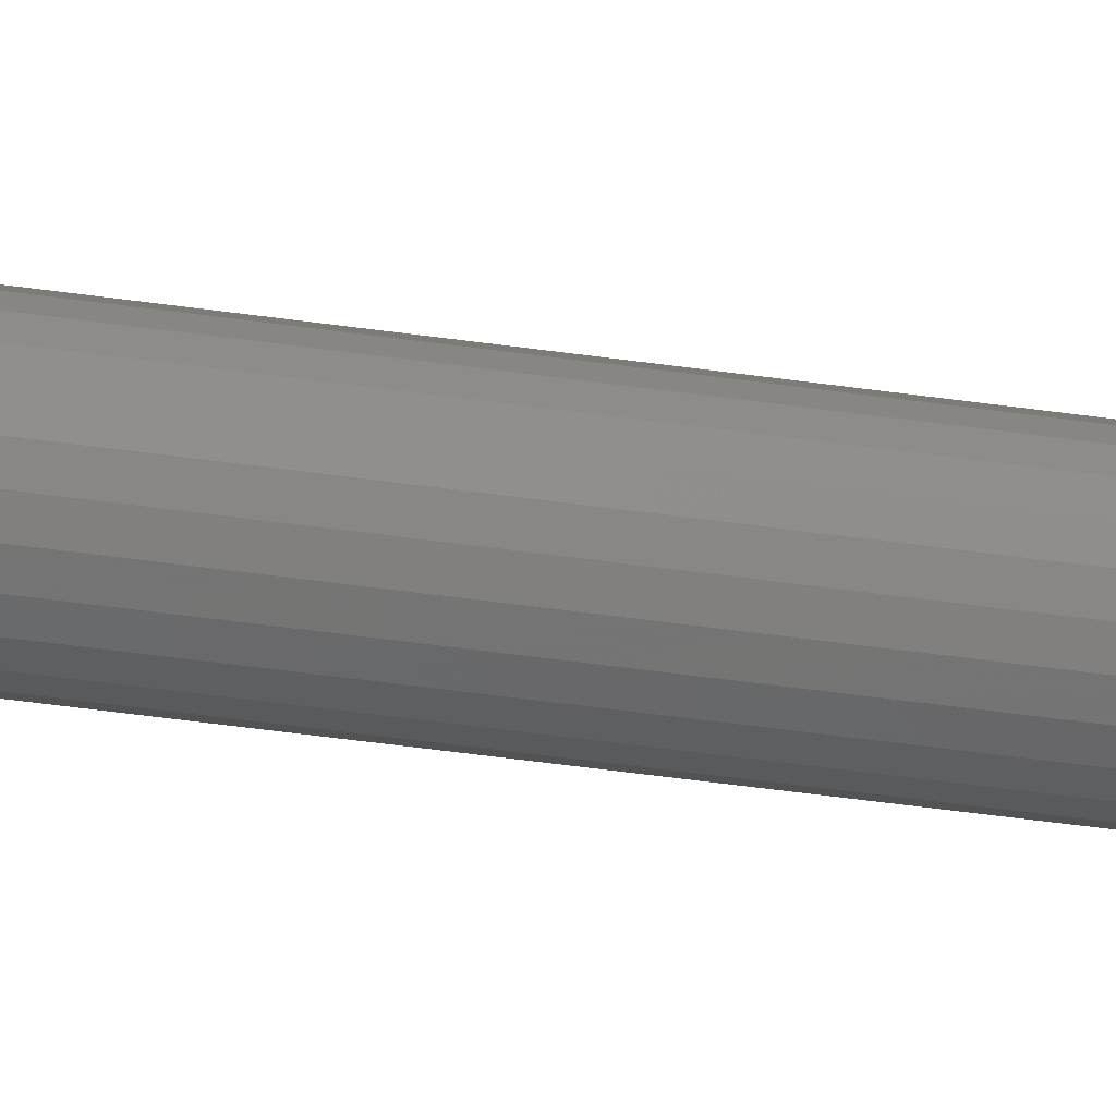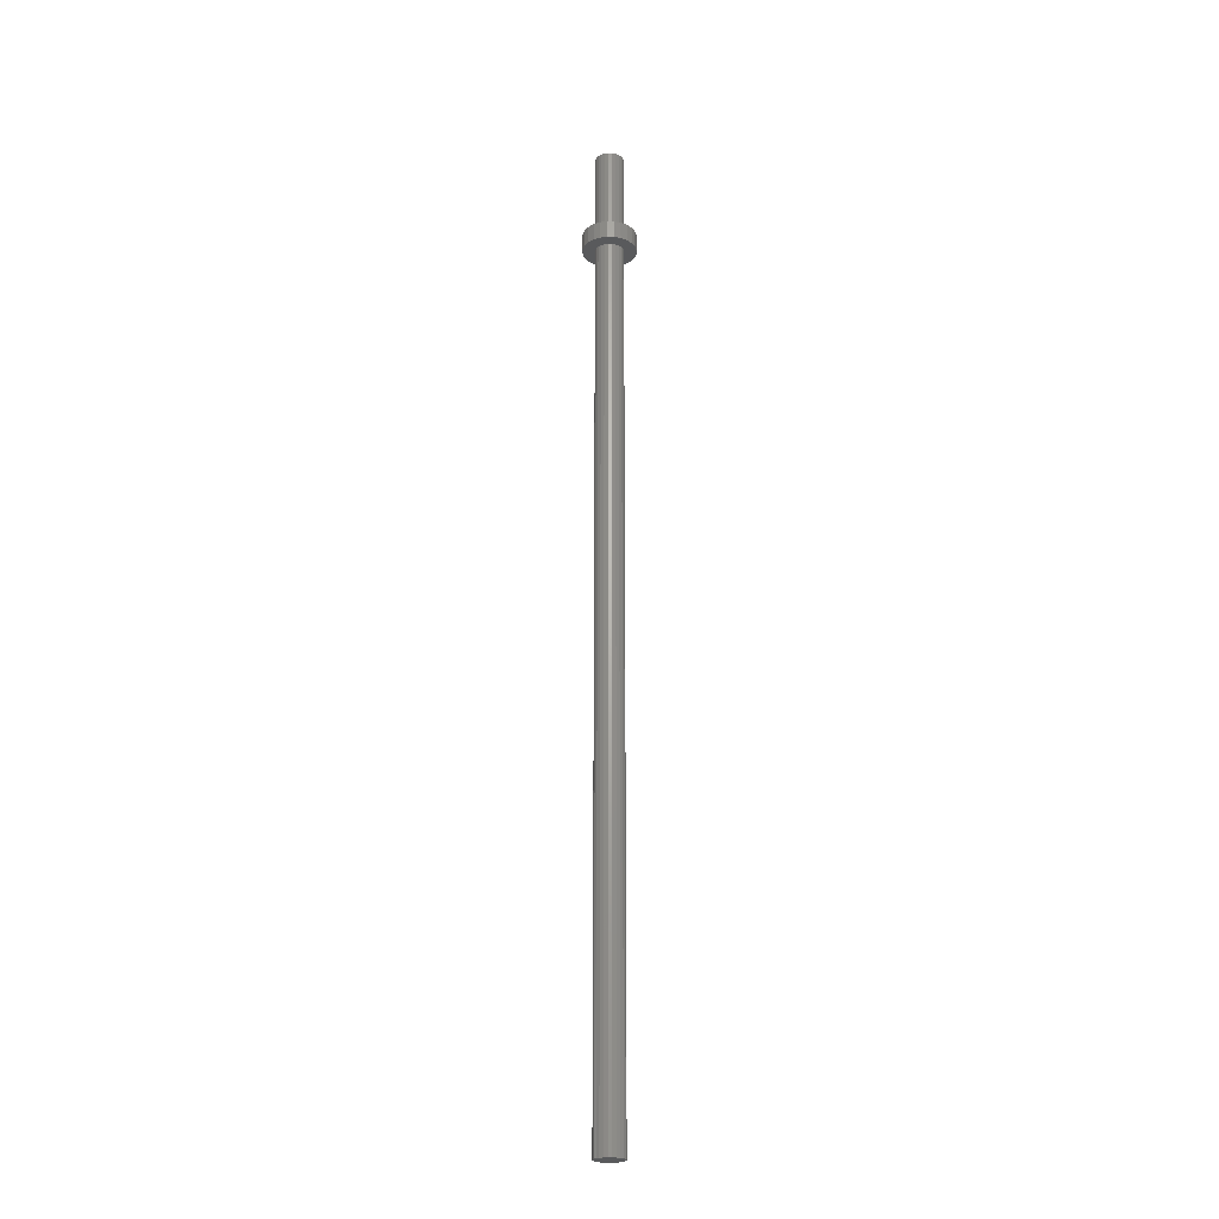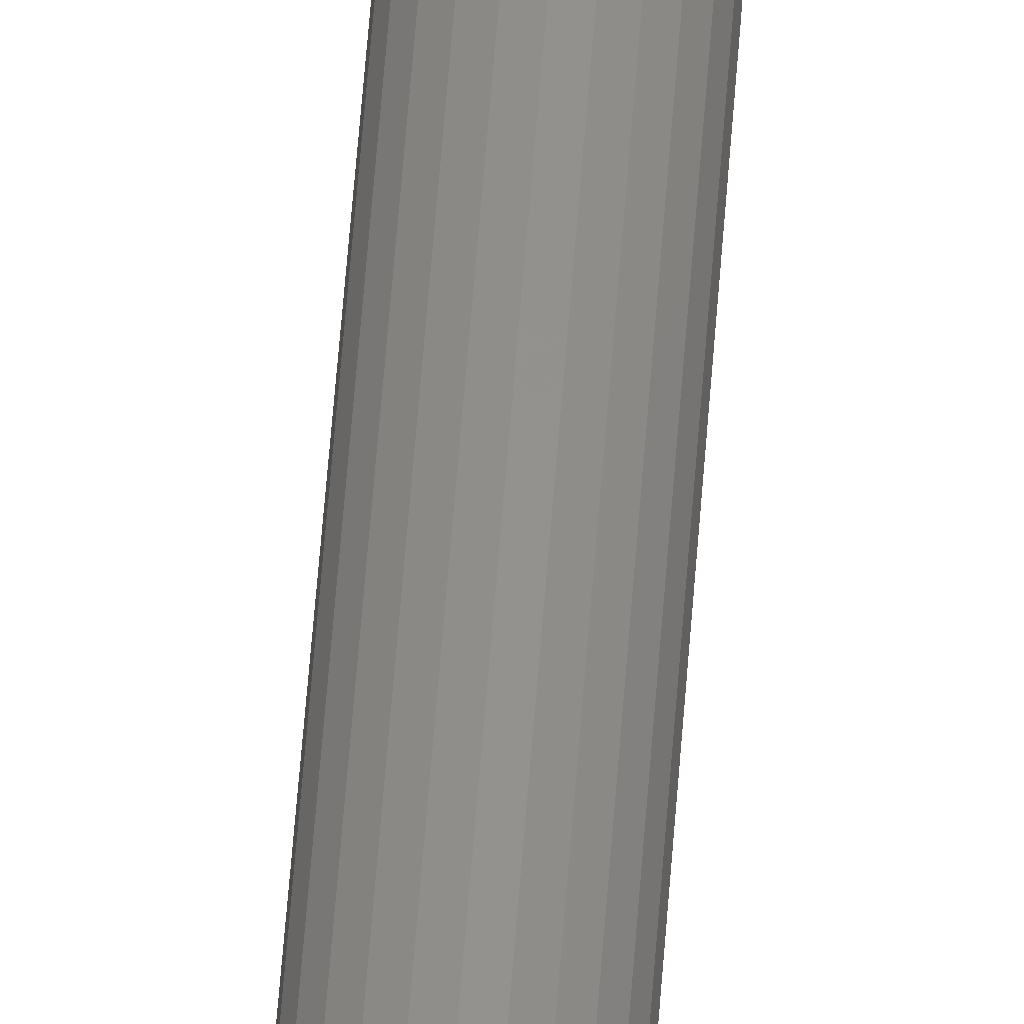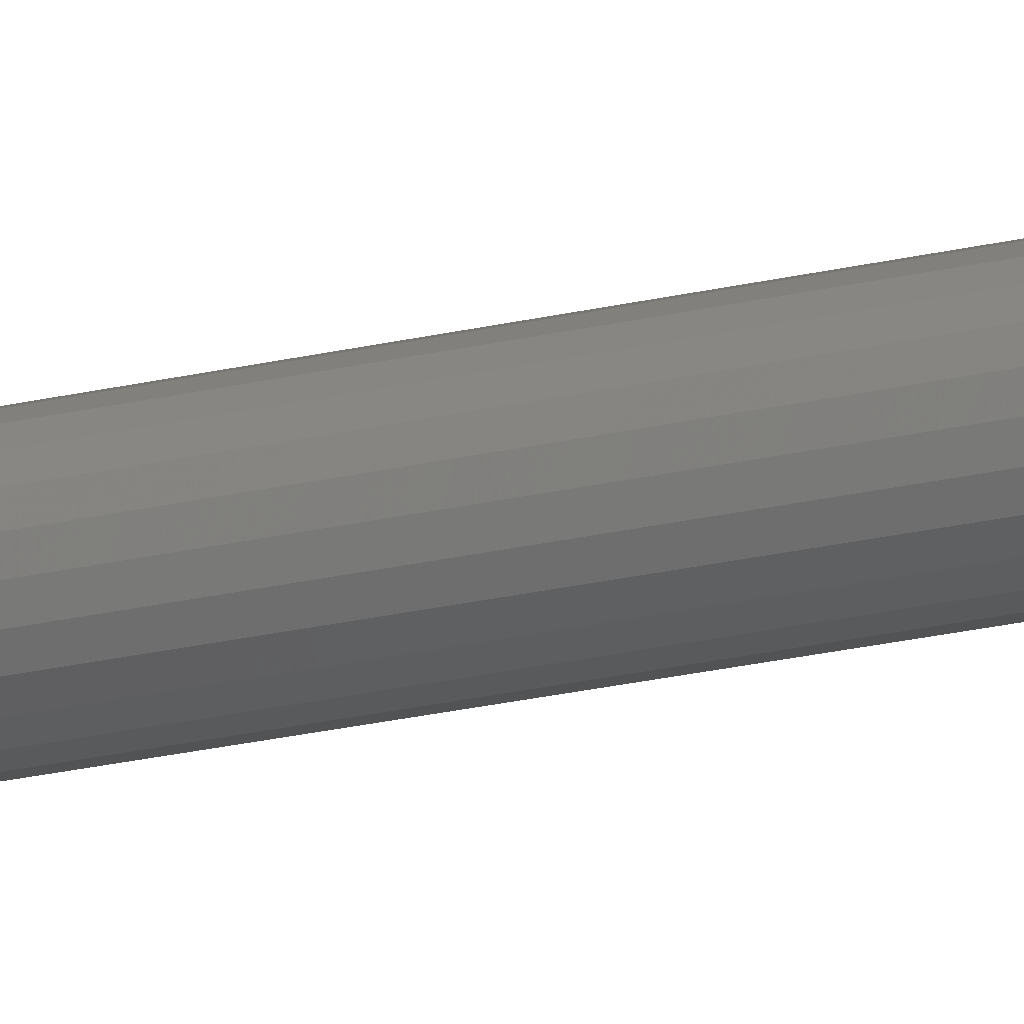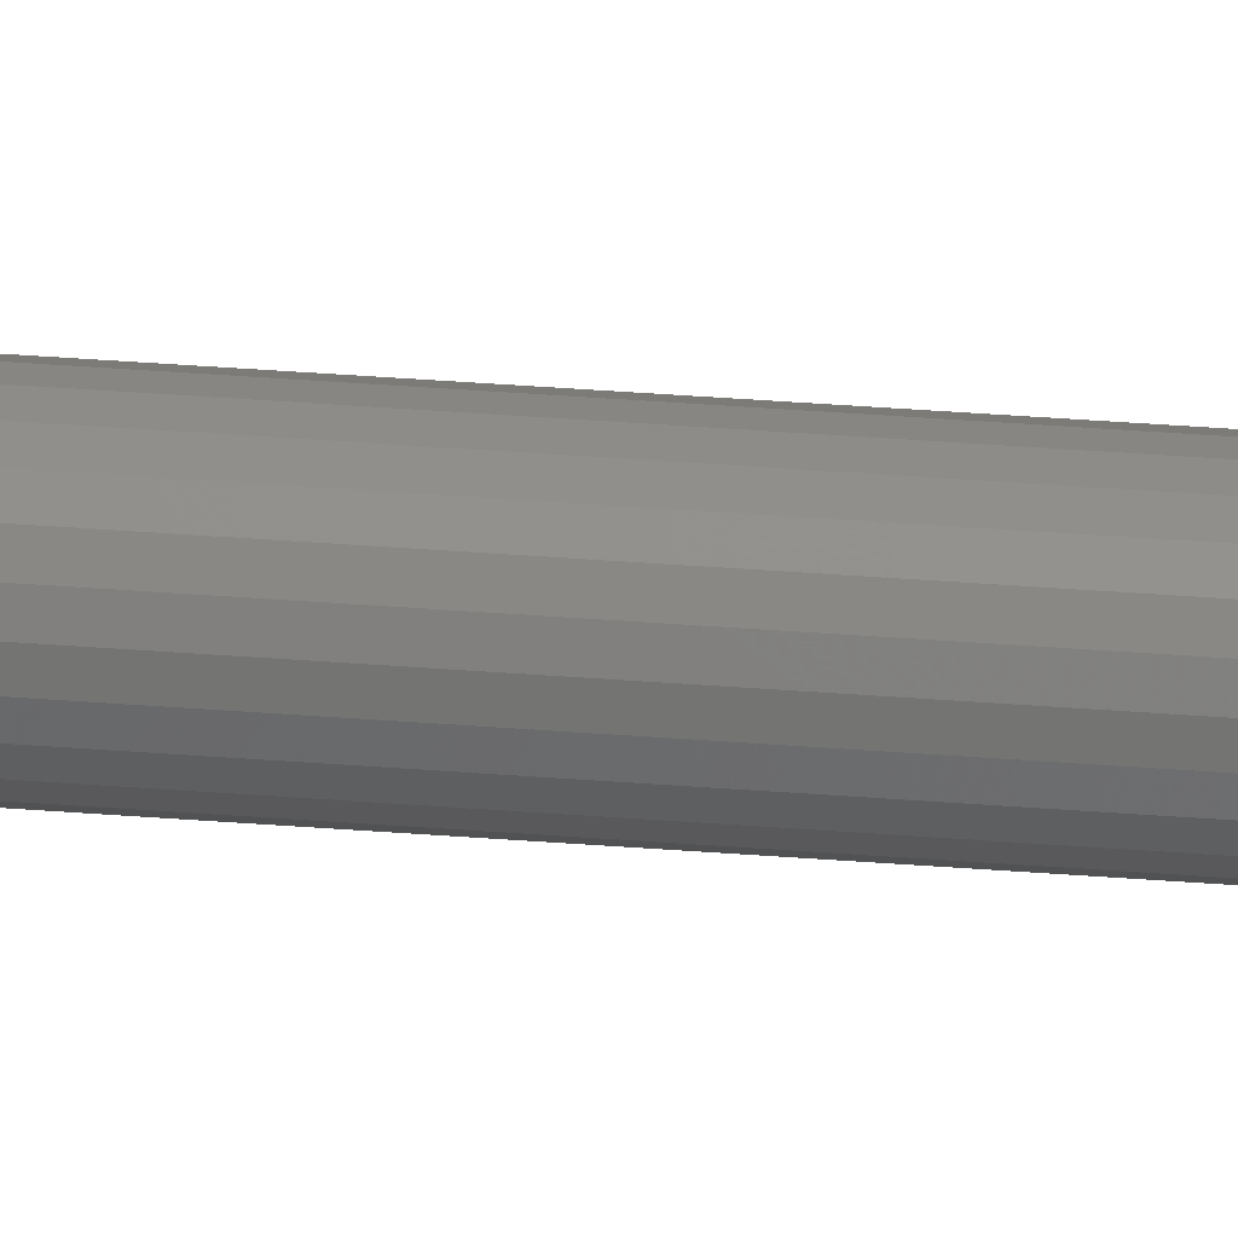
<metadata>
{"format":"stl","ext":"stl","renderer":"f3d","projection":"perspective","resolution":1024,"background":"white","views":[{"elev":-30.0,"azim":76.6,"up":"+Y"},{"elev":-23.5,"azim":95.7,"up":"+Z"},{"elev":54.9,"azim":4.1,"up":"+Y"},{"elev":-16.9,"azim":-61.2,"up":"+Y"},{"elev":30.2,"azim":97.0,"up":"+Y"}]}
</metadata>
<code>
# stl→obj: 144 verts, 332 faces
v -0.007727 0.002071 0
v -0.007727 -0.002071 0
v -0.008 0 0
v -0.006928 0.004 0
v -0.006928 -0.004 0
v -0.005657 0.005657 0
v -0.005657 -0.005657 0
v -0.004 0.006928 0
v -0.004 -0.006928 0
v -0.002071 0.007727 0
v -0.002071 -0.007727 0
v -0 0.008 0
v -0 -0.008 0
v 0.002071 0.007727 0
v 0.002071 -0.007727 0
v 0.004 0.006928 0
v 0.004 -0.006928 0
v 0.005657 0.005657 0
v 0.005657 -0.005657 0
v 0.006928 0.004 0
v 0.006928 -0.004 0
v 0.007727 0.002071 0
v 0.007727 -0.002071 0
v 0.008 0 0
v -0.007727 -0.002071 0.49
v -0.006928 -0.004 0.49
v -0.007727 -0.002071 0.55
v -0.007727 0.002071 0.55
v -0.008 0 0.55
v -0.006928 -0.004 0.55
v -0.006928 0.004 0.55
v -0.005657 -0.005657 0.55
v -0.005657 0.005657 0.55
v -0.004 -0.006928 0.55
v -0.004 0.006928 0.55
v -0.002071 -0.007727 0.55
v -0.002071 0.007727 0.55
v -0 -0.008 0.55
v -0 0.008 0.55
v 0.002071 -0.007727 0.55
v 0.002071 0.007727 0.55
v 0.004 -0.006928 0.55
v 0.004 0.006928 0.55
v 0.005657 -0.005657 0.55
v 0.005657 0.005657 0.55
v 0.006928 -0.004 0.55
v 0.006928 0.004 0.55
v 0.007727 -0.002071 0.55
v 0.007727 0.002071 0.55
v 0.008 0 0.55
v -0.008 0 0.49
v -0.007727 0.002071 0.49
v -0.006928 0.004 0.49
v -0.005657 0.005657 0.49
v -0.004 0.006928 0.49
v -0.002071 0.007727 0.49
v -0 0.008 0.49
v 0.002071 0.007727 0.49
v 0.008 0 0.49
v 0.007727 0.002071 0.49
v 0.007727 -0.002071 0.49
v 0.006928 -0.004 0.49
v 0.005657 -0.005657 0.49
v 0.004 -0.006928 0.49
v 0.002071 -0.007727 0.49
v -0 -0.008 0.49
v -0.002071 -0.007727 0.49
v -0.004 -0.006928 0.49
v -0.005657 -0.005657 0.49
v 0.004 0.006928 0.49
v 0.005657 0.005657 0.49
v 0.006928 0.004 0.49
v 0.01061 -0.01061 0.5
v 0.0075 -0.01299 0.49
v 0.01061 -0.01061 0.49
v 0.0075 -0.01299 0.5
v 0.01299 -0.0075 0.49
v 0.01299 -0.0075 0.5
v 0.01449 -0.003882 0.49
v 0.01449 -0.003882 0.5
v 0.015 0 0.49
v 0.015 0 0.5
v 0.008 0 0.5
v 0.007727 0.002071 0.5
v 0.007727 -0.002071 0.5
v 0.006928 -0.004 0.5
v 0.005657 -0.005657 0.5
v 0.004 -0.006928 0.5
v 0.002071 -0.007727 0.5
v -0 -0.008 0.5
v -0.002071 -0.007727 0.5
v -0.004 -0.006928 0.5
v -0.005657 -0.005657 0.5
v -0.01449 0.003882 0.49
v -0.01449 -0.003882 0.49
v -0.015 0 0.49
v -0.01299 0.0075 0.49
v -0.01299 -0.0075 0.49
v -0.01061 0.01061 0.49
v -0.01061 -0.01061 0.49
v -0.0075 0.01299 0.49
v -0.003882 0.01449 0.49
v -0 0.015 0.49
v 0.003882 0.01449 0.49
v 0.0075 0.01299 0.49
v 0.01061 0.01061 0.49
v -0.0075 -0.01299 0.49
v -0.003882 -0.01449 0.49
v -0 -0.015 0.49
v 0.003882 -0.01449 0.49
v 0.01299 0.0075 0.49
v 0.01449 0.003882 0.49
v 0.01449 0.003882 0.5
v 0.01299 0.0075 0.5
v 0.01061 0.01061 0.5
v 0.0075 0.01299 0.5
v 0.003882 0.01449 0.5
v -0 0.015 0.5
v -0.003882 0.01449 0.5
v -0.0075 0.01299 0.5
v -0.01061 0.01061 0.5
v -0.01299 0.0075 0.5
v -0.01449 0.003882 0.5
v -0.015 0 0.5
v -0.01449 -0.003882 0.5
v -0.01299 -0.0075 0.5
v -0.01061 -0.01061 0.5
v -0.0075 -0.01299 0.5
v -0.003882 -0.01449 0.5
v 0.006928 0.004 0.5
v 0.005657 0.005657 0.5
v -0.006928 -0.004 0.5
v -0.007727 -0.002071 0.5
v -0.008 0 0.5
v -0.007727 0.002071 0.5
v -0.006928 0.004 0.5
v -0.005657 0.005657 0.5
v -0.004 0.006928 0.5
v -0.002071 0.007727 0.5
v -0 0.008 0.5
v 0.002071 0.007727 0.5
v 0.004 0.006928 0.5
v -0 -0.015 0.5
v 0.003882 -0.01449 0.5
f 1 2 3
f 2 1 4
f 2 4 5
f 5 4 6
f 5 6 7
f 7 6 8
f 7 8 9
f 9 8 10
f 9 10 11
f 11 10 12
f 11 12 13
f 13 12 14
f 13 14 15
f 15 14 16
f 15 16 17
f 17 16 18
f 17 18 19
f 19 18 20
f 19 20 21
f 21 20 22
f 21 22 23
f 23 22 24
f 25 5 26
f 5 25 2
f 27 28 29
f 28 27 30
f 28 30 31
f 31 30 32
f 31 32 33
f 33 32 34
f 33 34 35
f 35 34 36
f 35 36 37
f 37 36 38
f 37 38 39
f 39 38 40
f 39 40 41
f 41 40 42
f 41 42 43
f 43 42 44
f 43 44 45
f 45 44 46
f 45 46 47
f 47 46 48
f 47 48 49
f 49 48 50
f 51 2 25
f 2 51 3
f 52 3 51
f 3 52 1
f 53 1 52
f 1 53 4
f 54 4 53
f 4 54 6
f 54 8 6
f 8 54 55
f 55 10 8
f 10 55 56
f 56 12 10
f 12 56 57
f 57 14 12
f 14 57 58
f 22 59 24
f 59 22 60
f 24 61 23
f 61 24 59
f 23 62 21
f 62 23 61
f 21 63 19
f 63 21 62
f 63 17 19
f 17 63 64
f 64 15 17
f 15 64 65
f 65 13 15
f 13 65 66
f 66 11 13
f 11 66 67
f 67 9 11
f 9 67 68
f 68 7 9
f 7 68 69
f 58 16 14
f 16 58 70
f 70 18 16
f 18 70 71
f 18 72 20
f 72 18 71
f 20 60 22
f 60 20 72
f 26 7 69
f 7 26 5
f 73 74 75
f 74 73 76
f 77 73 75
f 73 77 78
f 79 78 77
f 78 79 80
f 81 80 79
f 80 81 82
f 60 83 59
f 83 60 84
f 59 85 61
f 85 59 83
f 61 86 62
f 86 61 85
f 62 87 63
f 87 62 86
f 87 64 63
f 64 87 88
f 88 65 64
f 65 88 89
f 89 66 65
f 66 89 90
f 90 67 66
f 67 90 91
f 91 68 67
f 68 91 92
f 92 69 68
f 69 92 93
f 94 95 96
f 95 94 97
f 95 97 98
f 98 97 99
f 98 99 100
f 100 99 101
f 100 101 51
f 51 101 52
f 52 101 53
f 53 101 102
f 53 102 54
f 54 102 55
f 55 102 56
f 56 102 103
f 56 103 57
f 57 103 104
f 57 104 58
f 58 104 70
f 70 104 105
f 70 105 71
f 71 105 72
f 72 105 60
f 60 105 106
f 60 106 59
f 51 107 100
f 107 51 25
f 107 25 26
f 107 26 108
f 108 26 69
f 108 69 68
f 108 68 67
f 108 67 109
f 109 67 66
f 109 66 65
f 109 65 110
f 110 65 64
f 110 64 74
f 74 64 63
f 74 63 62
f 74 62 61
f 74 61 75
f 75 61 59
f 75 59 106
f 75 106 111
f 75 111 77
f 77 111 112
f 77 112 79
f 79 112 81
f 112 82 81
f 82 112 113
f 111 113 112
f 113 111 114
f 106 114 111
f 114 106 115
f 116 106 105
f 106 116 115
f 117 105 104
f 105 117 116
f 118 104 103
f 104 118 117
f 119 103 102
f 103 119 118
f 120 102 101
f 102 120 119
f 121 101 99
f 101 121 120
f 121 97 122
f 97 121 99
f 122 94 123
f 94 122 97
f 123 96 124
f 96 123 94
f 124 95 125
f 95 124 96
f 125 98 126
f 98 125 95
f 126 100 127
f 100 126 98
f 128 100 107
f 100 128 127
f 129 107 108
f 107 129 128
f 71 130 72
f 130 71 131
f 72 84 60
f 84 72 130
f 132 69 93
f 69 132 26
f 133 26 132
f 26 133 25
f 134 25 133
f 25 134 51
f 135 51 134
f 51 135 52
f 136 52 135
f 52 136 53
f 137 53 136
f 53 137 54
f 137 55 54
f 55 137 138
f 138 56 55
f 56 138 139
f 139 57 56
f 57 139 140
f 140 58 57
f 58 140 141
f 141 70 58
f 70 141 142
f 142 71 70
f 71 142 131
f 37 140 139
f 140 37 39
f 39 141 140
f 141 39 41
f 35 139 138
f 139 35 37
f 125 123 124
f 123 125 126
f 123 126 122
f 122 126 127
f 122 127 121
f 121 127 128
f 121 128 134
f 134 128 133
f 133 128 132
f 132 128 129
f 132 129 93
f 93 129 92
f 92 129 91
f 91 129 143
f 91 143 90
f 90 143 144
f 90 144 89
f 89 144 88
f 88 144 76
f 88 76 87
f 87 76 86
f 86 76 85
f 85 76 73
f 85 73 83
f 134 120 121
f 120 134 135
f 120 135 136
f 120 136 119
f 119 136 137
f 119 137 138
f 119 138 139
f 119 139 118
f 118 139 140
f 118 140 141
f 118 141 117
f 117 141 142
f 117 142 116
f 116 142 131
f 116 131 130
f 116 130 84
f 116 84 115
f 115 84 83
f 115 83 73
f 115 73 78
f 115 78 114
f 114 78 80
f 114 80 113
f 113 80 82
f 41 142 141
f 142 41 43
f 43 131 142
f 131 43 45
f 131 47 130
f 47 131 45
f 130 49 84
f 49 130 47
f 84 50 83
f 50 84 49
f 83 48 85
f 48 83 50
f 85 46 86
f 46 85 48
f 86 44 87
f 44 86 46
f 44 88 87
f 88 44 42
f 42 89 88
f 89 42 40
f 40 90 89
f 90 40 38
f 38 91 90
f 91 38 36
f 36 92 91
f 92 36 34
f 34 93 92
f 93 34 32
f 30 93 32
f 93 30 132
f 27 132 30
f 132 27 133
f 29 133 27
f 133 29 134
f 28 134 29
f 134 28 135
f 31 135 28
f 135 31 136
f 33 136 31
f 136 33 137
f 33 138 137
f 138 33 35
f 144 109 110
f 109 144 143
f 76 110 74
f 110 76 144
f 143 108 109
f 108 143 129

</code>
